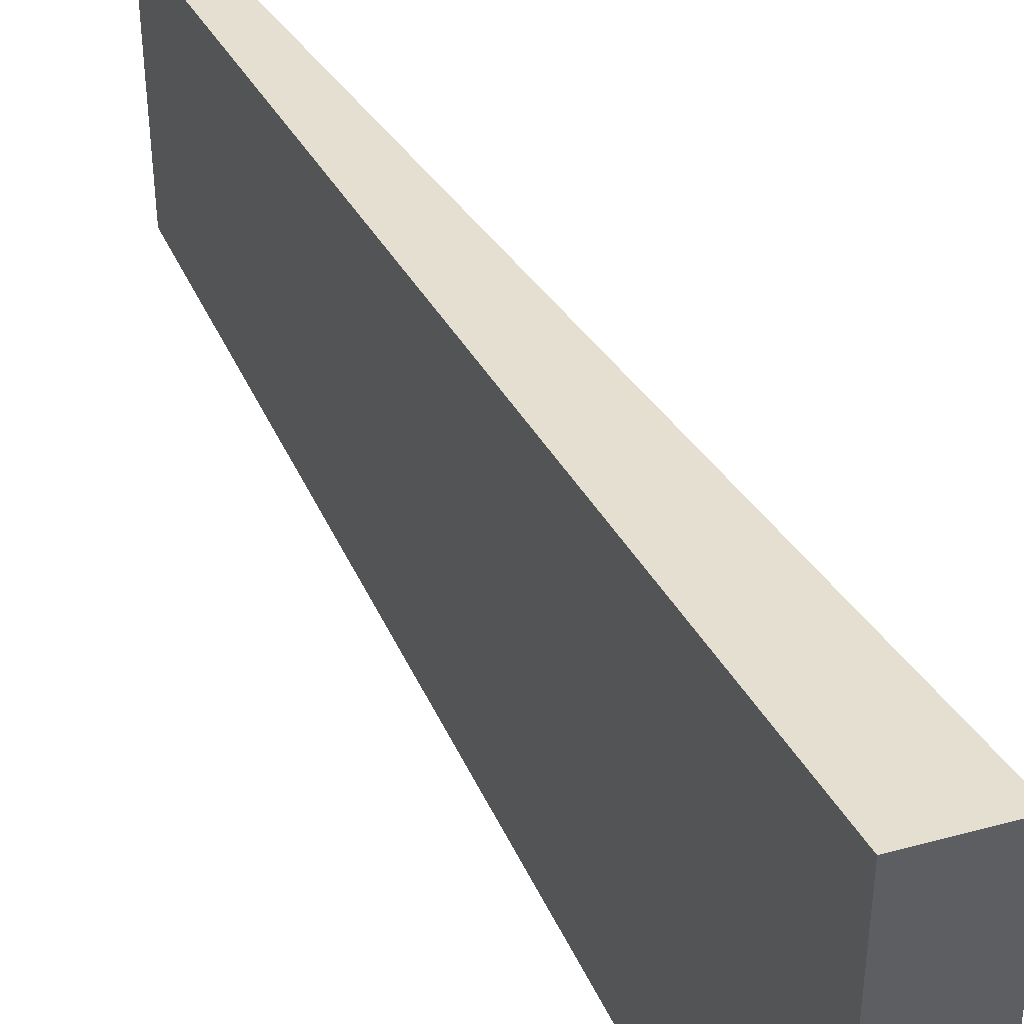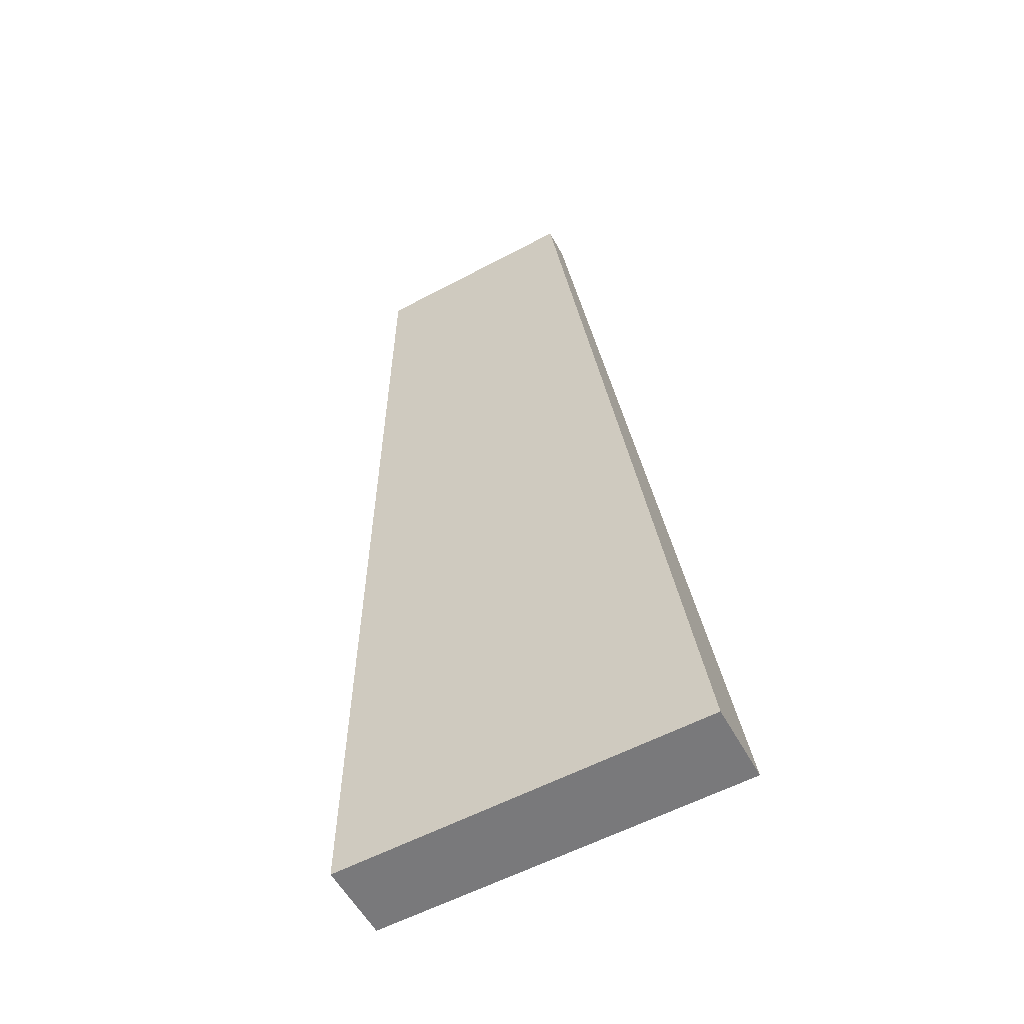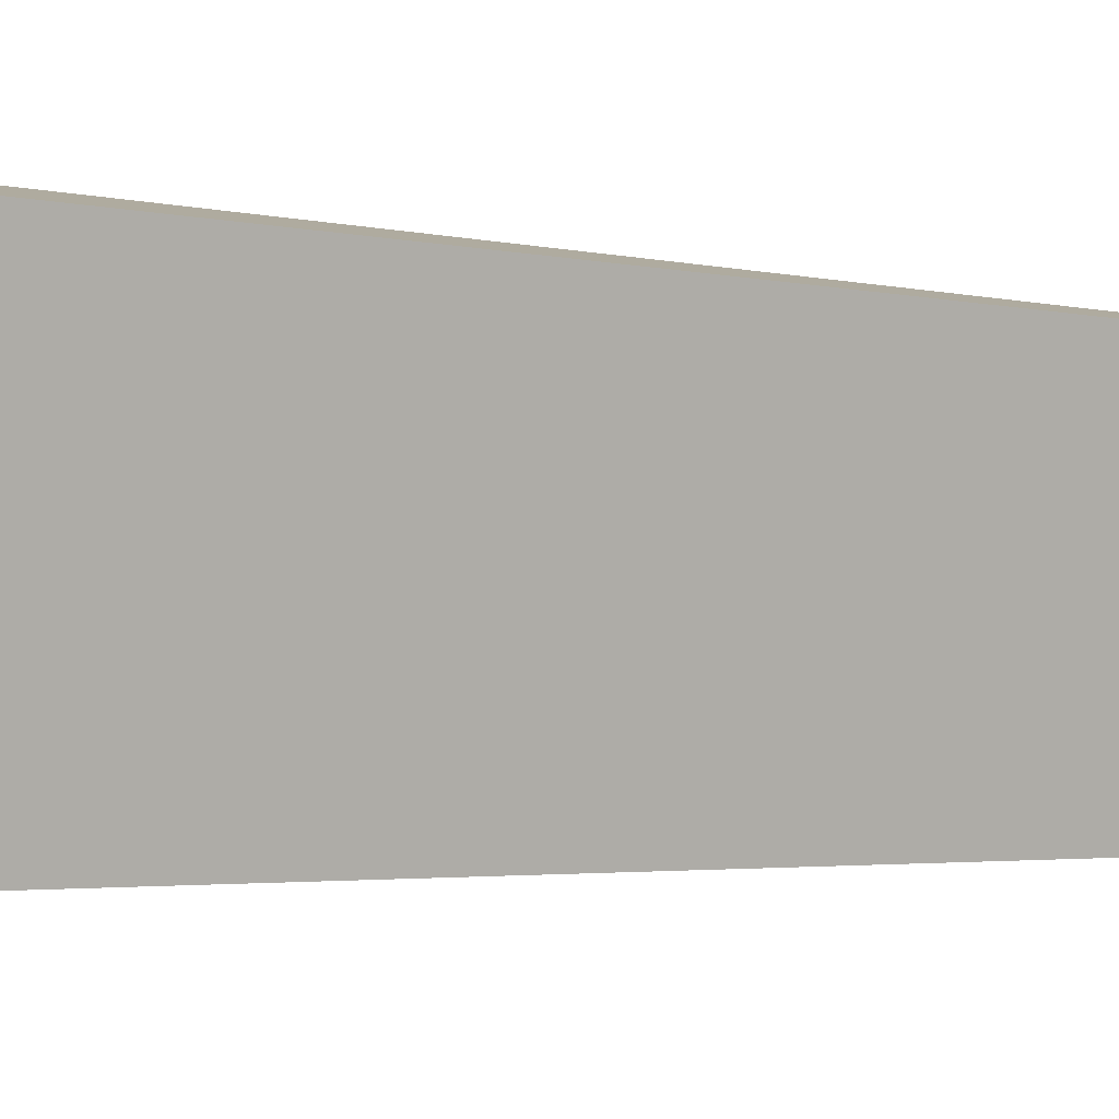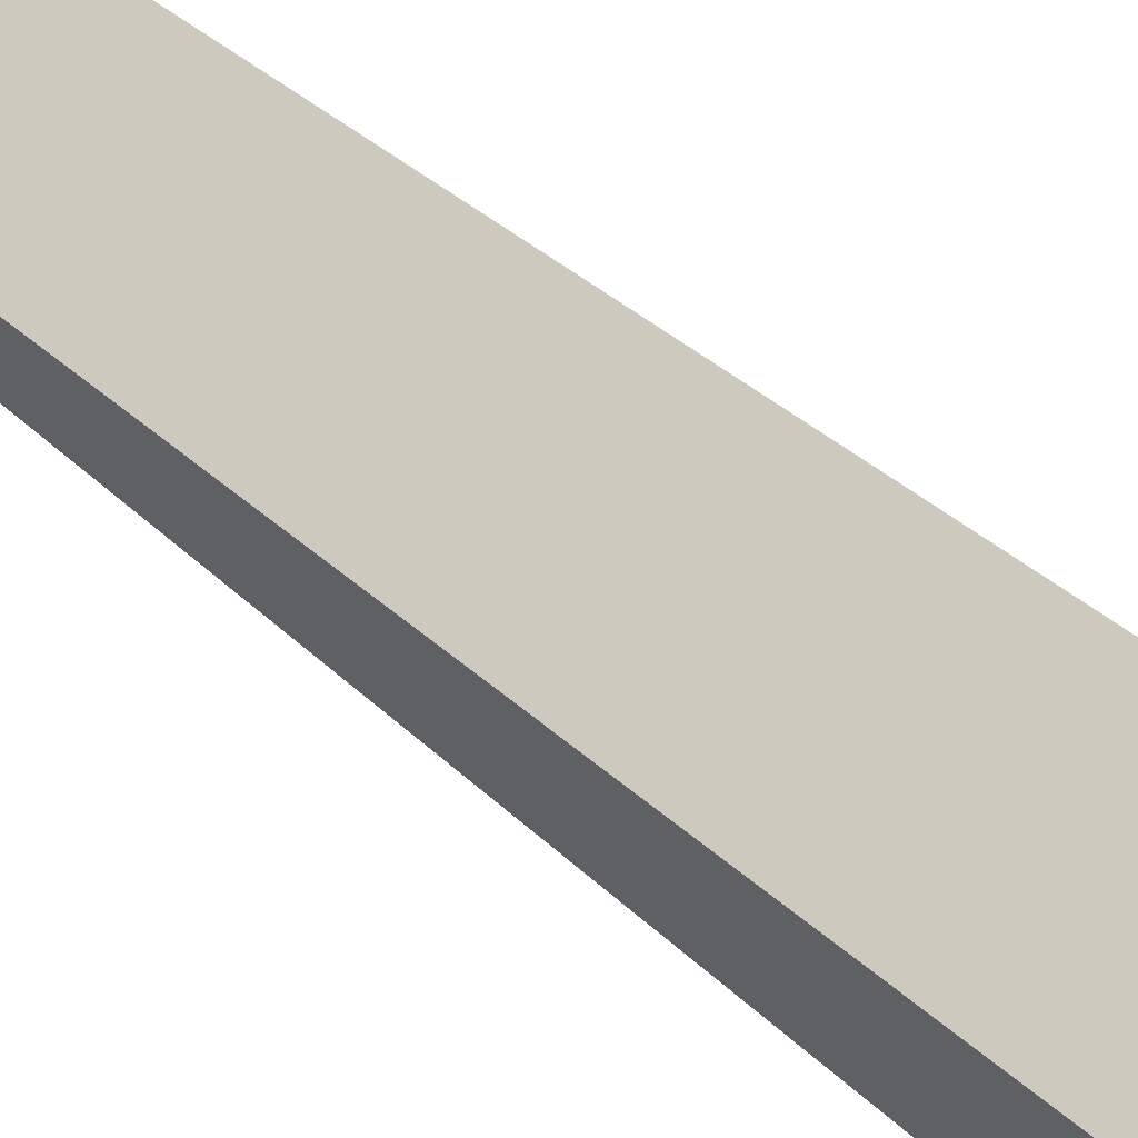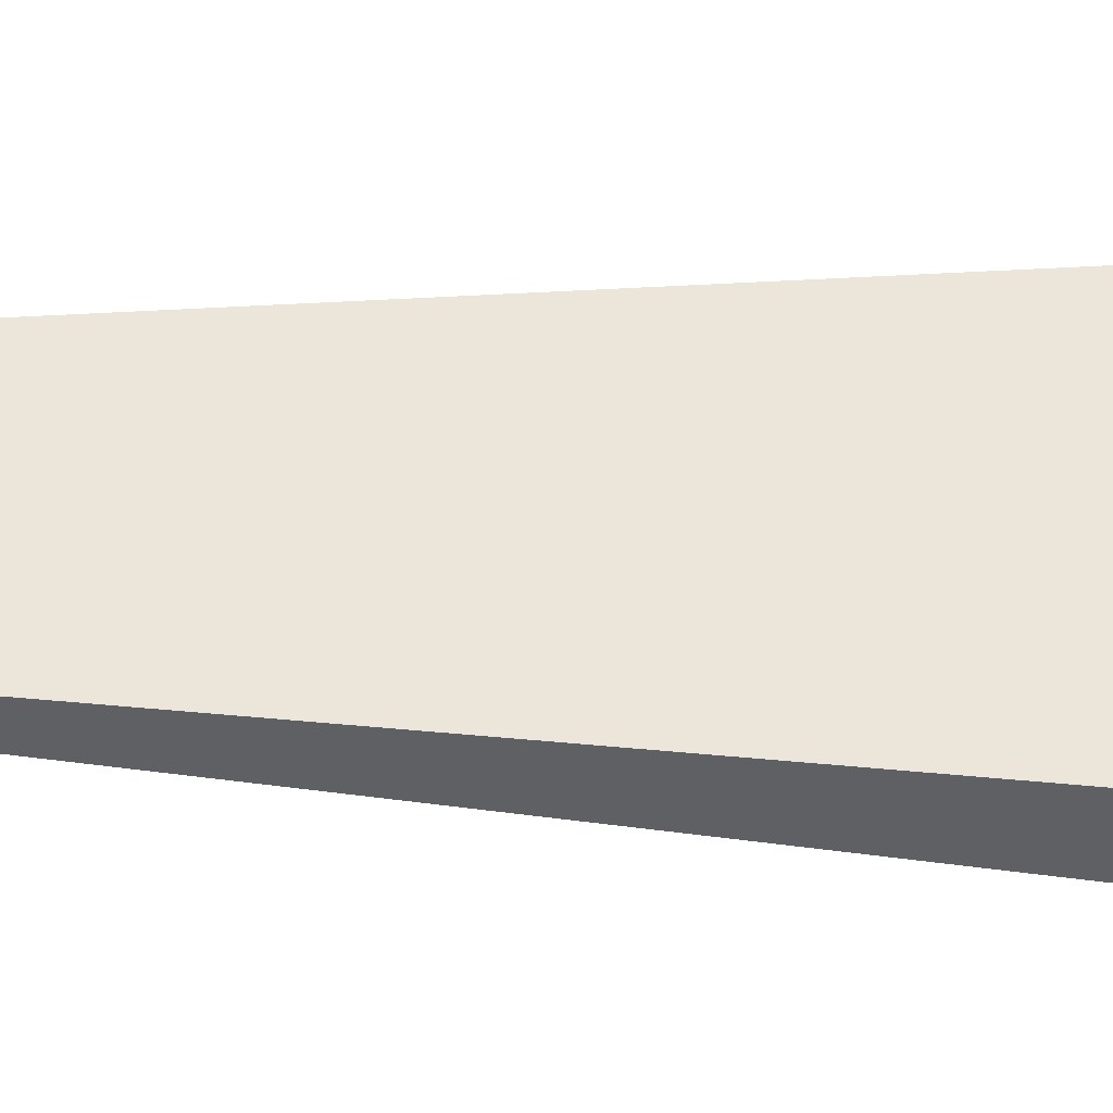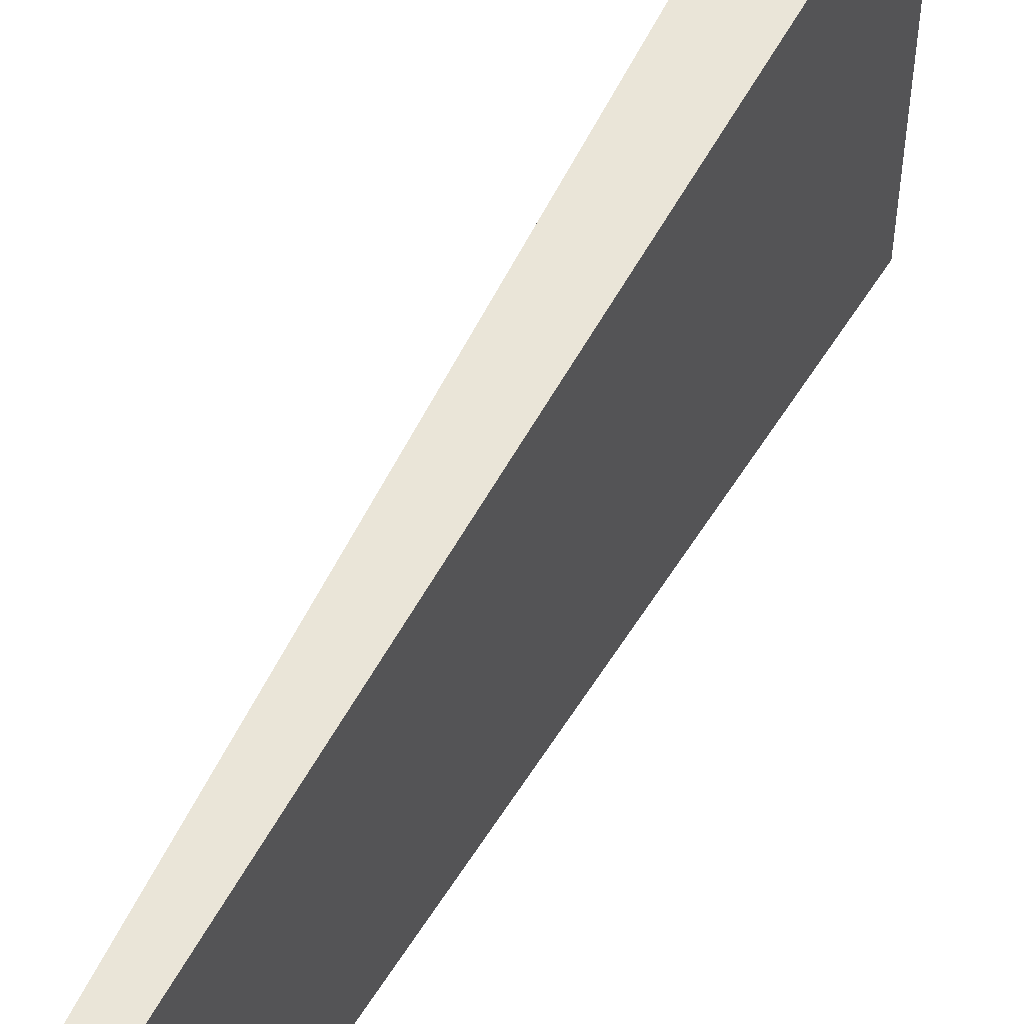
<metadata>
{"format":"obj","ext":"obj","renderer":"f3d","projection":"perspective","resolution":1024,"background":"white","views":[{"elev":42.6,"azim":-18.1,"up":"+Z"},{"elev":-57.9,"azim":-61.2,"up":"+Y"},{"elev":5.9,"azim":117.6,"up":"+Z"},{"elev":-40.2,"azim":-130.0,"up":"+Z"},{"elev":-43.4,"azim":-84.7,"up":"+Z"},{"elev":50.2,"azim":-145.0,"up":"+Z"}]}
</metadata>
<code>
o MESH_Ladder_Col
g Cube (1)
v 0.4654 0 -1.008
v 0.08531 0 -1.008
v 0.4654 1.192e-07 0.8328
v 0.08531 1.192e-07 0.8328
v -0.42 4.25 -0.6389
v -0.42 4.25 0.4158
v -0.2662 4.25 -0.6389
v -0.2662 4.25 0.4158
f 3 4 2 1
f 4 6 5 2
f 6 8 7 5
f 8 3 1 7
f 8 6 4 3
f 1 2 5 7

</code>
